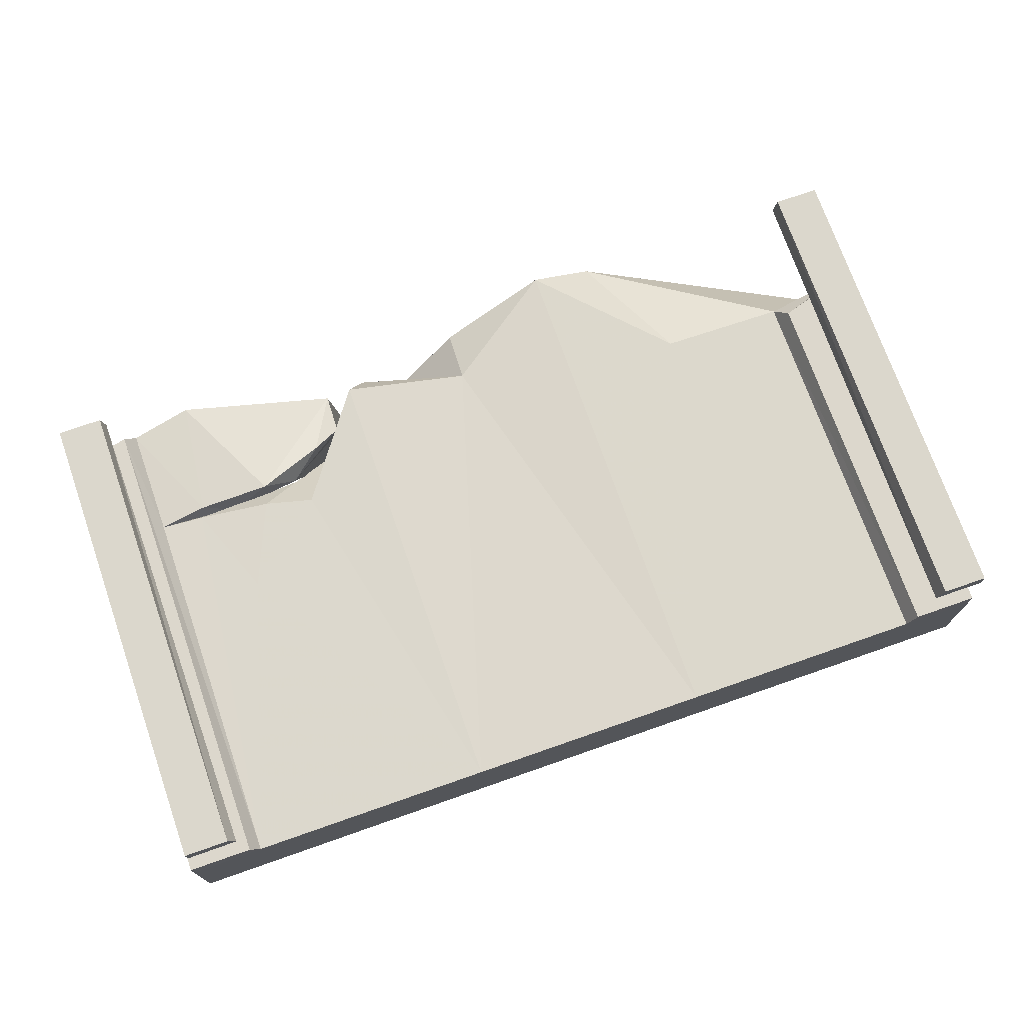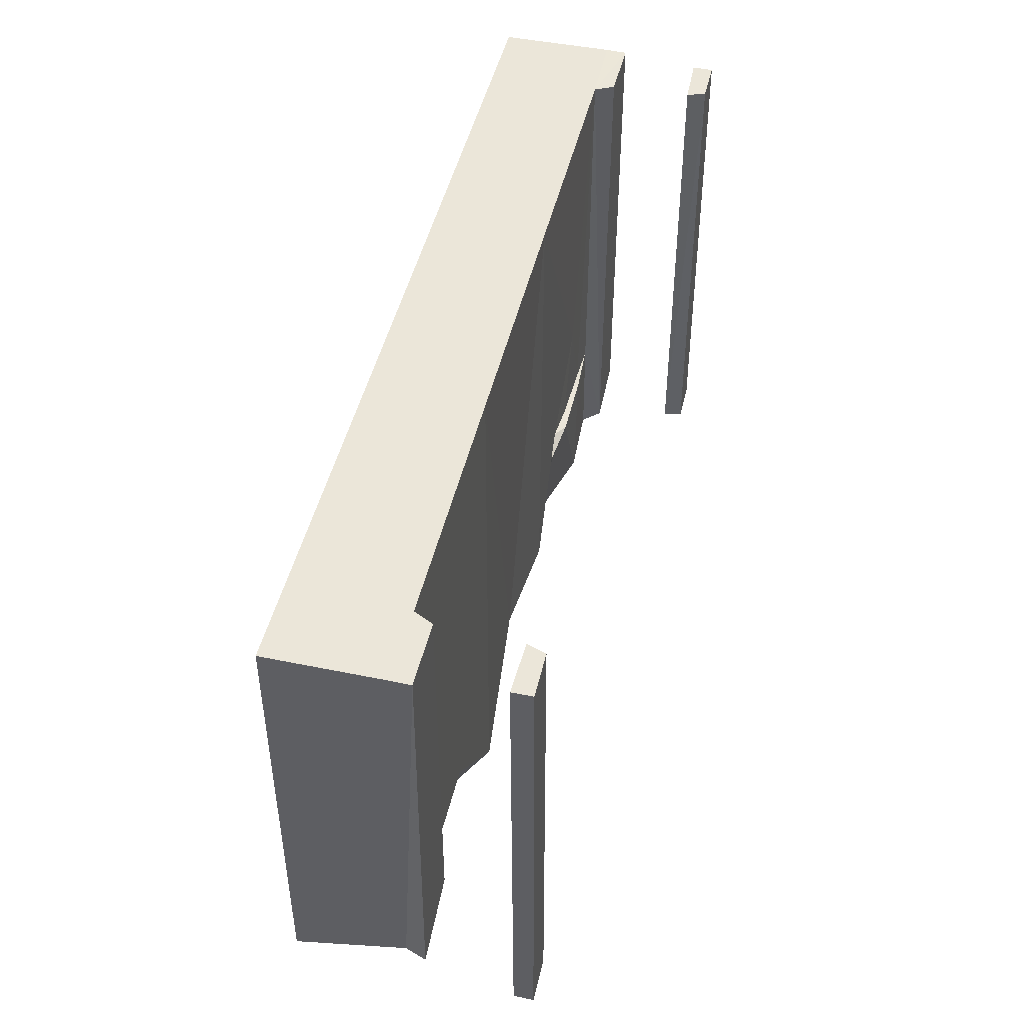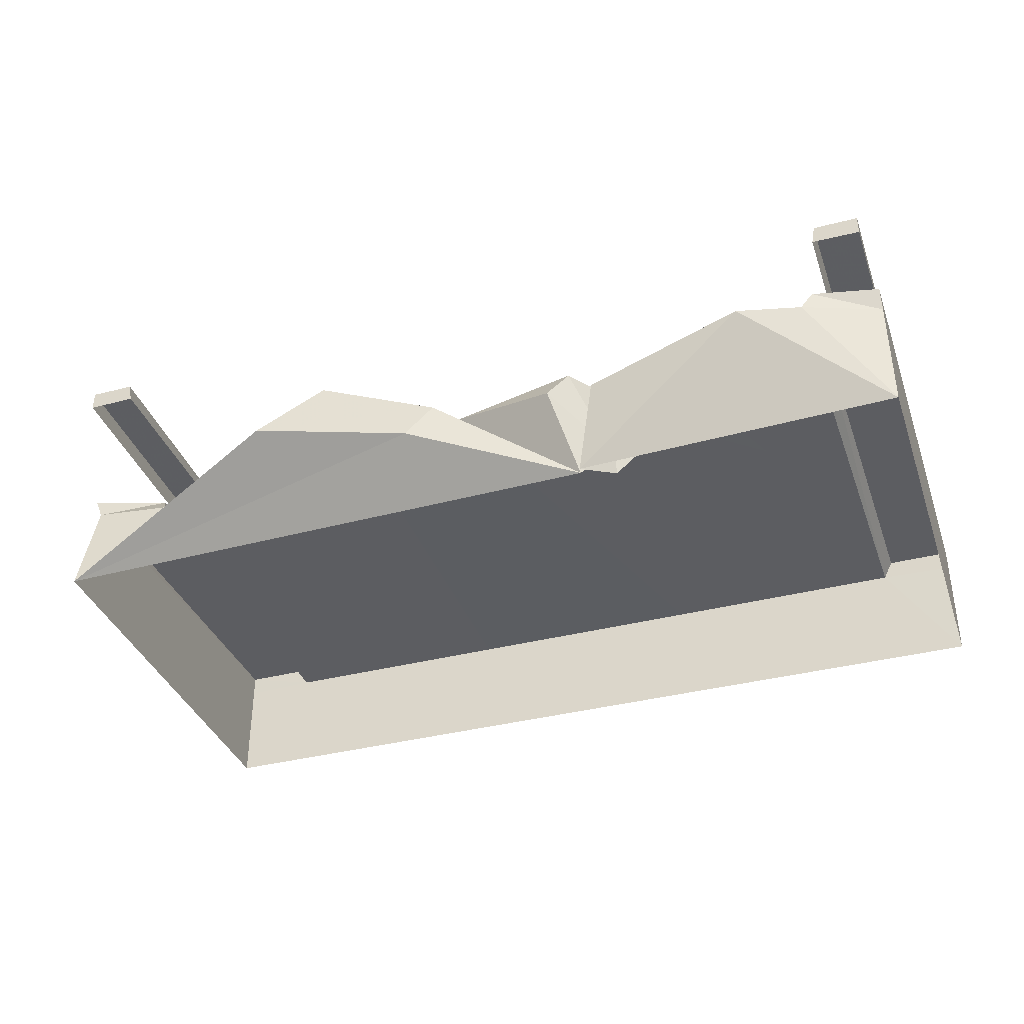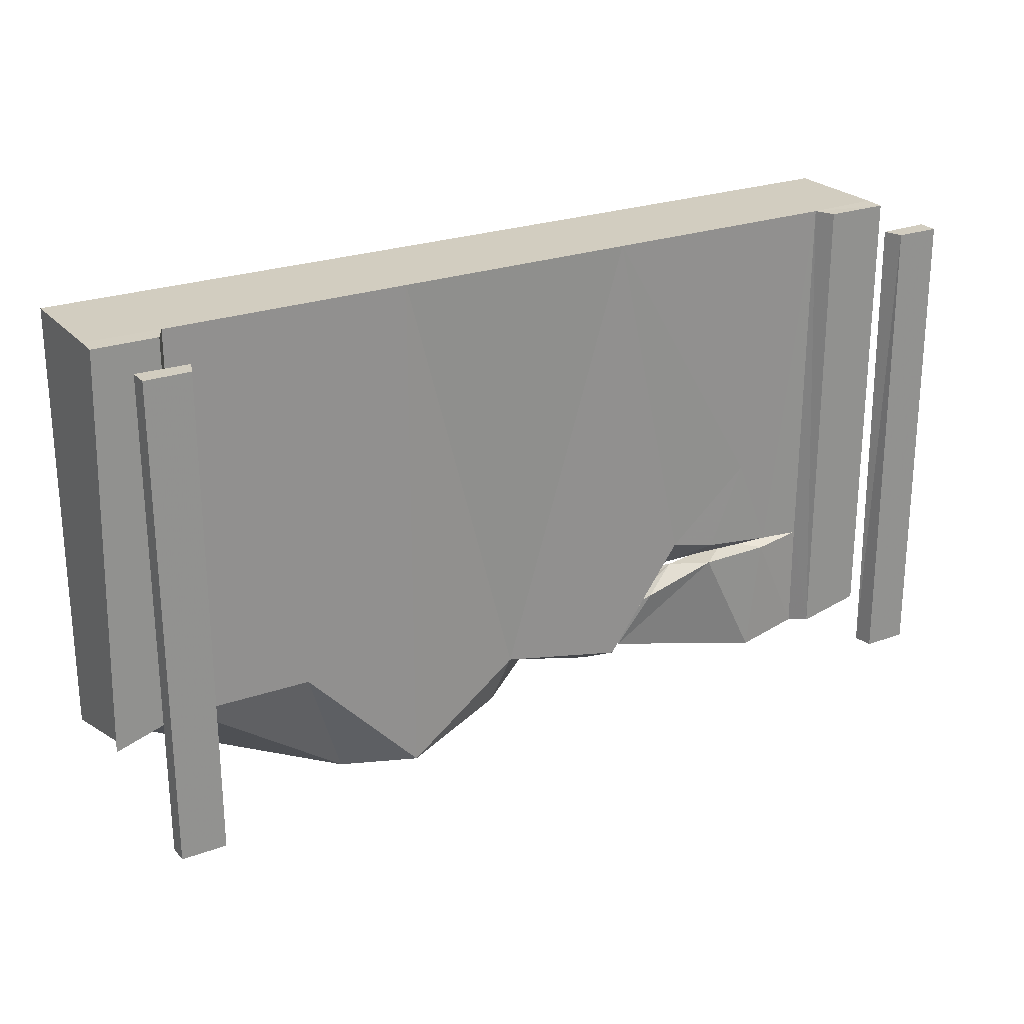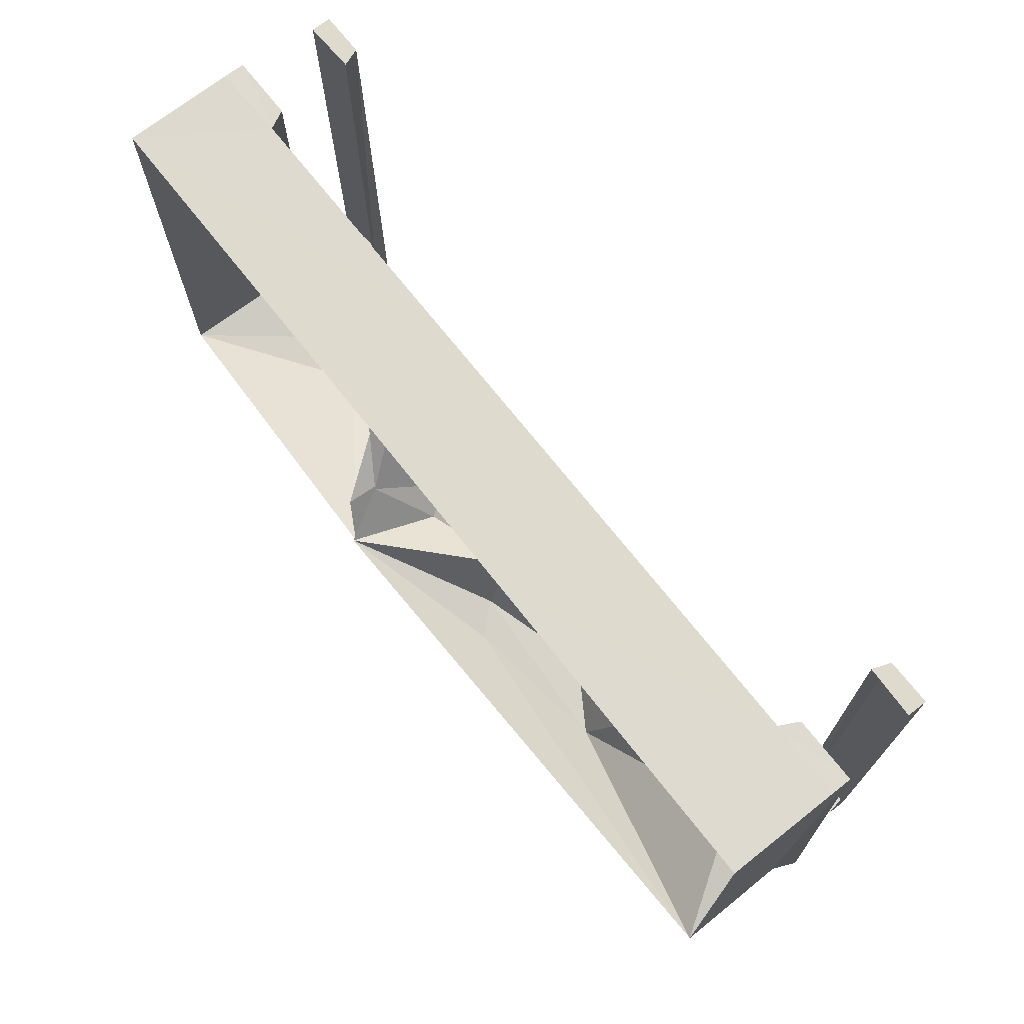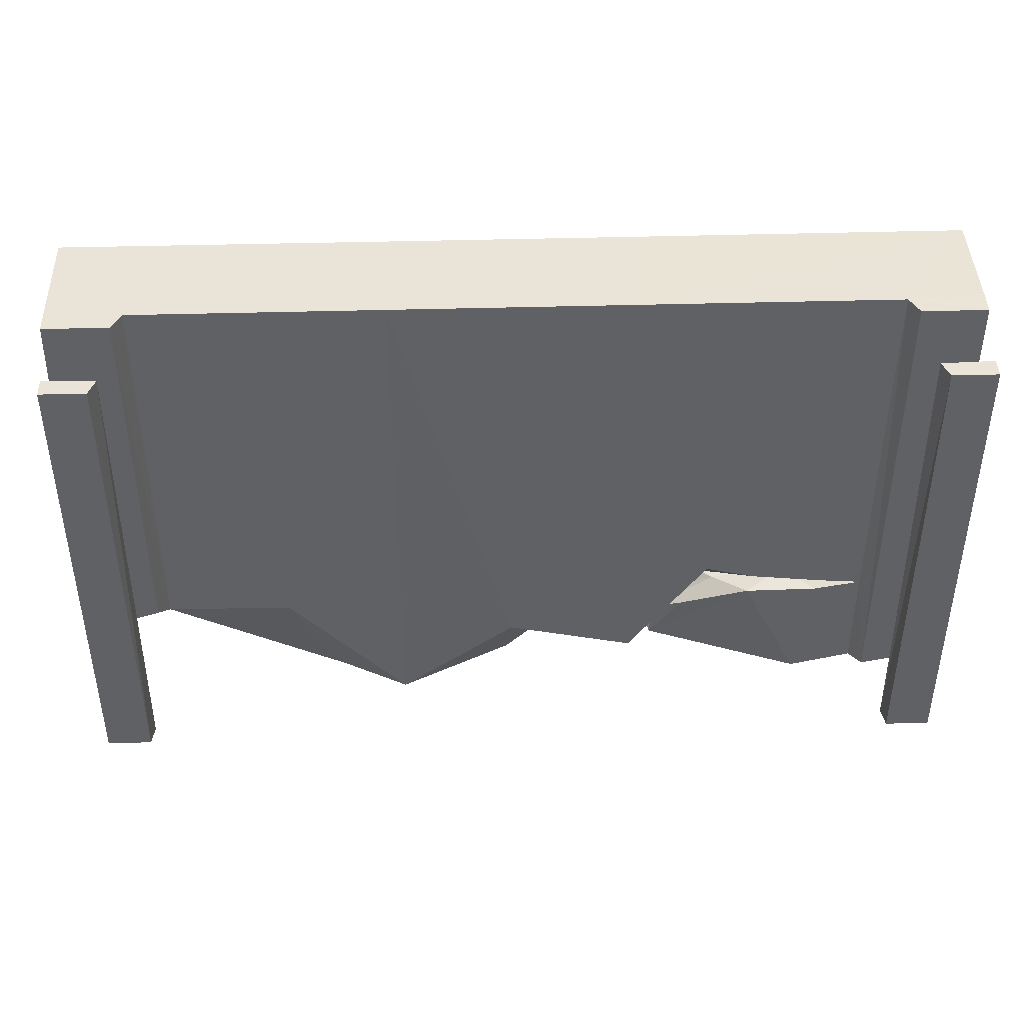
<metadata>
{"format":"obj","ext":"obj","renderer":"f3d","projection":"perspective","resolution":1024,"background":"white","views":[{"elev":72.8,"azim":160.7,"up":"+Z"},{"elev":47.1,"azim":-76.9,"up":"+Y"},{"elev":-36.9,"azim":18.5,"up":"+Z"},{"elev":24.4,"azim":-30.9,"up":"+Y"},{"elev":71.1,"azim":-128.2,"up":"+Y"},{"elev":42.8,"azim":-1.9,"up":"+Y"}]}
</metadata>
<code>
g Object01
v 195.4 -92.37 103.1
v 195.4 -92.38 94.31
v 195.4 118.3 93.03
v 195.4 118.3 101.8
v 175.7 -92.37 103.1
v 195.4 -92.37 103.1
v 195.4 118.3 101.8
v 175.7 118.3 101.8
v 174.2 -92.38 94.73
v 175.7 -92.37 103.1
v 175.7 118.3 101.8
v 172.8 118.3 93.86
v -171.6 -92.37 103.1
v -170.1 -92.38 94.87
v -168.6 118.3 93.86
v -171.6 118.3 101.8
v -191.3 -92.37 103.1
v -171.6 -92.37 103.1
v -171.6 118.3 101.8
v -191.3 118.3 101.8
v -191.3 -92.38 94.45
v -191.3 -92.37 103.1
v -191.3 118.3 101.8
v -191.3 118.3 92.99
v 200.1 118.6 49.76
v 200.1 -87.99 49.36
v 200.4 -86.53 0.238
v 200.1 118.5 1.102
v 200.1 118.3 58.9
v 200.1 -91 58.91
v 200.1 -87.99 49.36
v 200.1 118.6 49.76
v 200.1 -91 58.91
v 200.1 118.3 58.9
v 171.4 118.3 58.91
v 171.4 -97.15 58.91
v 171.4 -97.15 58.91
v 171.4 118.3 58.91
v 167.2 118.4 50.61
v 166.3 -49.3 50.64
v 166.3 -99.13 50.85
v -163.2 -57.35 50.24
v -163.2 118.4 50.61
v -167.5 118.3 58.91
v -167.5 -50.79 58.91
v -167.5 118.3 58.91
v -196.1 118.3 58.91
v -200.4 -61.06 58.91
v -167.5 -50.79 58.91
v -196.1 118.3 58.91
v -196.1 118.5 49.76
v -196.1 -62.66 49.36
v -200.4 -61.06 58.91
v -196.1 -62.66 49.36
v -196.1 118.5 49.76
v -196.1 118.5 1.102
v -196.1 -75.64 0.463
v 195.4 -92.37 103.1
v 175.7 -92.37 103.1
v 174.2 -92.38 94.73
v 195.4 -92.38 94.31
v -171.6 -92.37 103.1
v -191.3 -92.37 103.1
v -191.3 -92.38 94.45
v -170.1 -92.38 94.87
v 200.1 118.6 49.76
v 200.1 118.5 1.102
v 167.2 118.4 50.61
v -53.08 118.4 50.61
v 57.04 118.4 50.61
v 57.04 118.4 1.198
v -53.08 118.4 1.198
v -163.2 118.4 50.61
v -196.1 118.5 1.102
v 175.7 118.3 101.8
v 195.4 118.3 101.8
v 195.4 118.3 93.03
v 172.8 118.3 93.86
v -191.3 118.3 101.8
v -171.6 118.3 101.8
v -168.6 118.3 93.86
v -191.3 118.3 92.99
v -196.1 118.5 49.76
v 167.2 118.4 50.61
v 171.4 118.3 58.91
v 200.1 118.3 58.9
v 200.1 118.6 49.76
v -196.1 118.3 58.91
v -167.5 118.3 58.91
v -163.2 118.4 50.61
v -196.1 118.5 49.76
f 1 2 3
f 3 4 1
f 5 6 7
f 7 8 5
f 9 10 11
f 11 12 9
f 13 14 15
f 15 16 13
f 17 18 19
f 19 20 17
f 21 22 23
f 23 24 21
f 25 26 27
f 27 28 25
f 29 30 31
f 31 32 29
f 33 34 35
f 35 36 33
f 37 38 39
f 37 39 40
f 37 40 41
f 42 43 44
f 44 45 42
f 46 47 48
f 48 49 46
f 50 51 52
f 52 53 50
f 54 55 56
f 56 57 54
f 58 59 60
f 60 61 58
f 62 63 64
f 64 65 62
f 66 67 68
f 69 70 71
f 71 72 69
f 70 68 67
f 67 71 70
f 73 69 72
f 72 74 73
f 75 76 77
f 77 78 75
f 79 80 81
f 81 82 79
f 73 74 83
f 84 85 86
f 86 87 84
f 88 89 90
f 90 91 88
g Object01
v 92.58 -38.95 49.91
v 57.04 118.4 50.61
v 56.78 -88.65 50.24
v -53.08 -114.7 50.24
v -53.08 118.4 50.61
v -106.7 -58.18 50.24
v -0.2216 -77.7 48.03
v -53.08 118.4 50.61
v -53.08 -114.7 50.24
v 166.3 -49.3 50.64
v 167.2 118.4 50.61
v 146.9 -48.03 50.24
v 92.58 -38.95 49.91
v 114.5 -44.29 50.24
v 130.7 -6.015 50.24
v 112.5 -52.83 51.46
v 138.5 -105.1 51.46
v 144.9 -52.38 51.46
v 166.3 -99.13 50.85
v 166.3 -49.3 50.64
v 82.12 -66.1 45.19
v 68.35 -92.52 38.22
v -163.2 118.4 50.61
v -163.2 -57.35 50.24
f 92 93 94
f 95 96 97
f 98 93 99
f 98 94 93
f 99 100 98
f 101 102 103
f 104 105 106
f 106 103 102
f 106 102 93
f 93 92 106
f 106 105 103
f 107 108 109
f 109 108 110
f 110 111 109
f 107 112 113
f 113 108 107
f 114 115 97
f 97 96 114
g Object01
v -53.08 -114.7 50.24
v -106.7 -58.18 50.24
v -83.29 -118.6 31.08
v -53.08 -114.7 50.24
v -83.29 -118.6 31.08
v -2.393 -105.7 33.44
v -2.393 -105.7 33.44
v 60.45 -85.6 -4.678
v -0.2216 -77.7 48.03
v -0.2216 -77.7 48.03
v 60.45 -85.6 -4.678
v 48.54 -95.52 36.48
v 92.58 -38.95 49.91
v 56.78 -88.65 50.24
v 70.81 -70.51 17.9
v 97.23 -55.8 34.74
v 70.81 -70.51 17.9
v 166.3 -49.3 50.64
v 146.9 -48.03 50.24
v 129.7 -51.86 38.02
v 146.9 -48.03 50.24
v 114.5 -44.29 50.24
v 107.8 -53.93 38.02
v 129.7 -51.86 38.02
v 114.5 -44.29 50.24
v 92.58 -38.95 49.91
v 97.23 -55.8 34.74
v 107.8 -53.93 38.02
v 171.4 -97.15 58.91
v 166.3 -99.13 50.85
v 200.1 -87.99 49.36
v 200.1 -91 58.91
v 60.45 -85.6 -4.678
v 56.78 -88.65 50.24
v 48.54 -95.52 36.48
v -163.2 -57.35 50.24
v -196.1 -75.64 0.463
v -83.29 -118.6 31.08
v -196.1 -62.66 49.36
v -167.5 -50.79 58.91
v -200.4 -61.06 58.91
v -196.1 -62.66 49.36
v -163.2 -57.35 50.24
v -83.29 -118.6 31.08
v -196.1 -75.64 0.463
v -14.35 -108.2 19.63
v -53.08 -114.7 50.24
v 200.4 -86.53 0.238
v 166.3 -99.13 50.85
v 138.5 -105.1 51.46
v 60.41 -87.01 -3.454
v 68.35 -92.52 38.22
v 72.82 -74.78 27.12
v 72.71 -69.67 3.824
v 68.88 -74.3 39.23
v 72.82 -74.78 27.12
v 68.35 -92.52 38.22
v 68.35 -92.52 38.22
v 82.12 -66.1 45.19
v 68.88 -74.3 39.23
v 82.12 -66.1 45.19
v 112.5 -52.83 51.46
v 97.31 -55.01 39.24
v 112.5 -52.83 51.46
v 144.9 -52.38 51.46
v 129.9 -50.17 39.24
v 97.31 -55.01 39.24
v 144.9 -52.38 51.46
v 166.3 -49.3 50.64
v 129.9 -50.17 39.24
v 72.82 -74.78 27.12
v 68.88 -74.3 39.23
v 97.31 -55.01 39.24
v 72.71 -69.67 3.824
v 82.12 -66.1 45.19
v 97.31 -55.01 39.24
v 68.88 -74.3 39.23
v 138.5 -105.1 51.46
v 68.35 -92.52 38.22
v 60.41 -87.01 -3.454
v 138.5 -105.1 51.46
v 60.41 -87.01 -3.454
v 200.4 -86.53 0.238
v -14.35 -108.2 19.63
v 60.45 -85.6 -4.678
v 60.45 -85.6 -4.678
v -163.2 -57.35 50.24
v 200.4 -86.53 0.238
f 116 117 118
f 119 120 121
f 122 123 124
f 125 126 127
f 128 129 130
f 130 131 128
f 129 127 132
f 133 134 135
f 136 137 138
f 138 139 136
f 140 141 142
f 142 143 140
f 144 145 146
f 146 147 144
f 127 148 132
f 149 124 150
f 151 152 153
f 151 154 152
f 155 156 157
f 157 158 155
f 159 160 161
f 124 162 122
f 163 164 165
f 166 167 168
f 168 169 166
f 170 171 172
f 173 174 175
f 176 177 178
f 179 180 181
f 181 182 179
f 183 184 185
f 186 187 188
f 188 189 186
f 190 191 192
f 193 194 195
f 196 197 198
f 121 120 199
f 160 200 161
f 121 199 201
f 117 202 118
f 145 203 146

</code>
